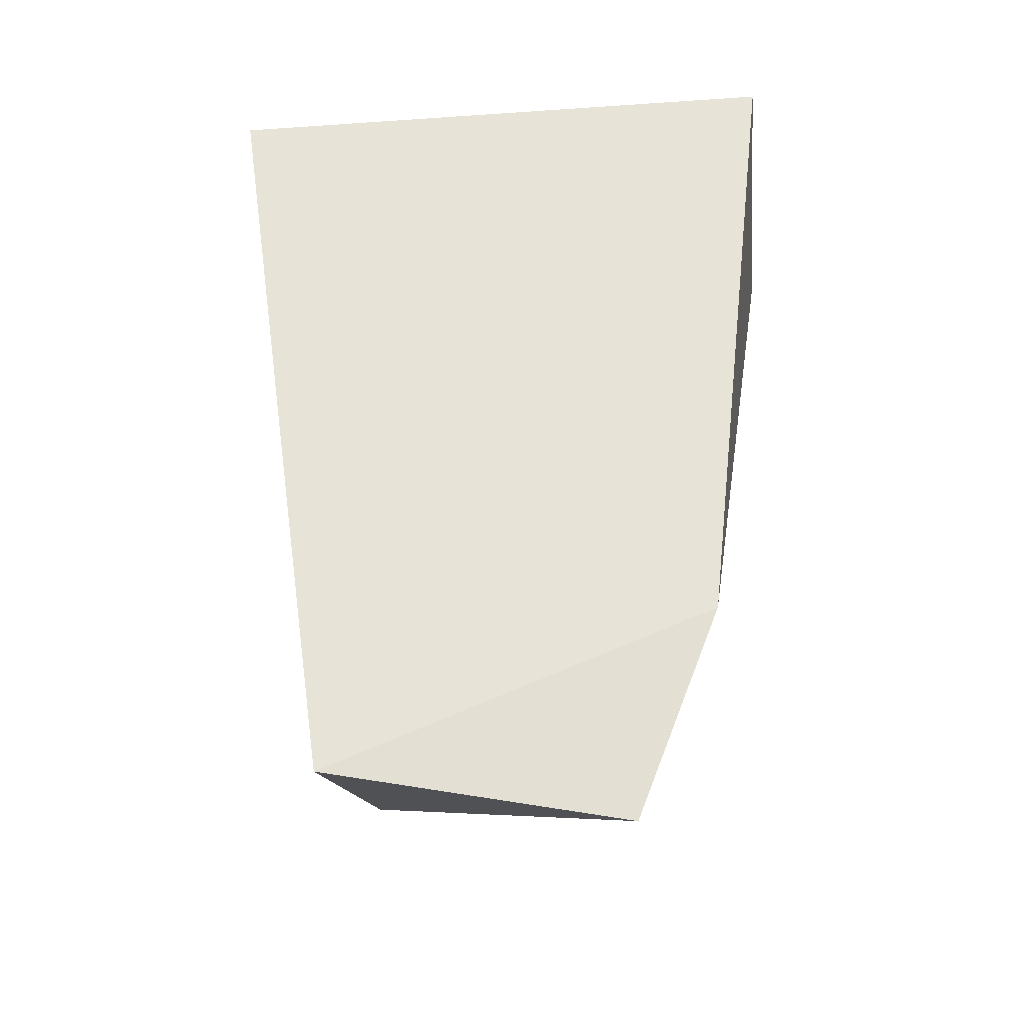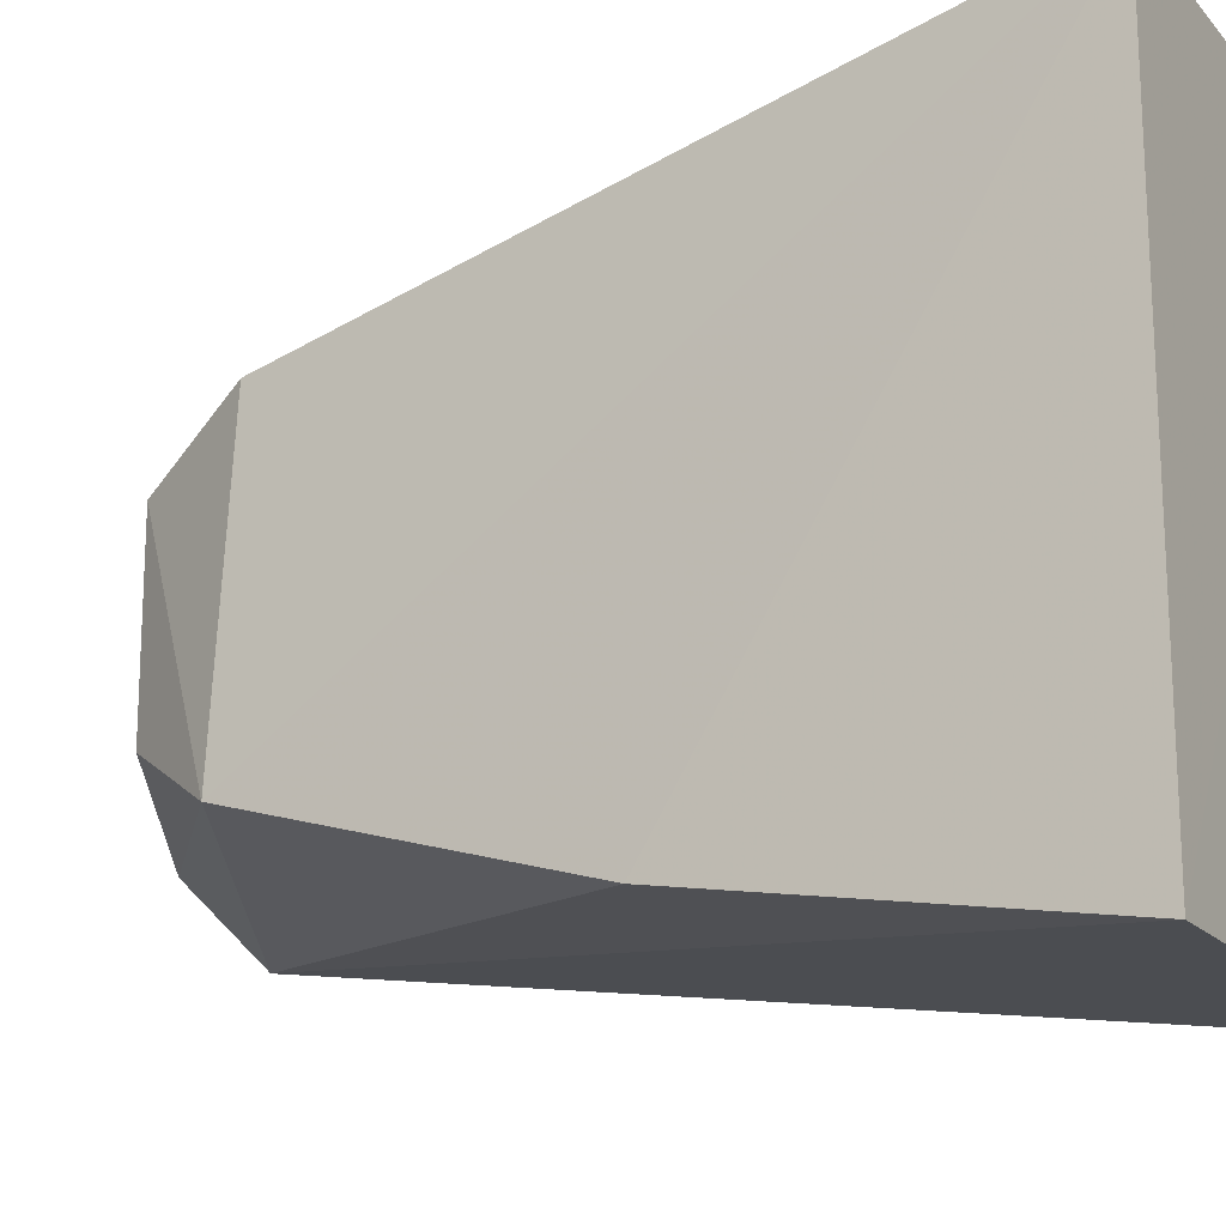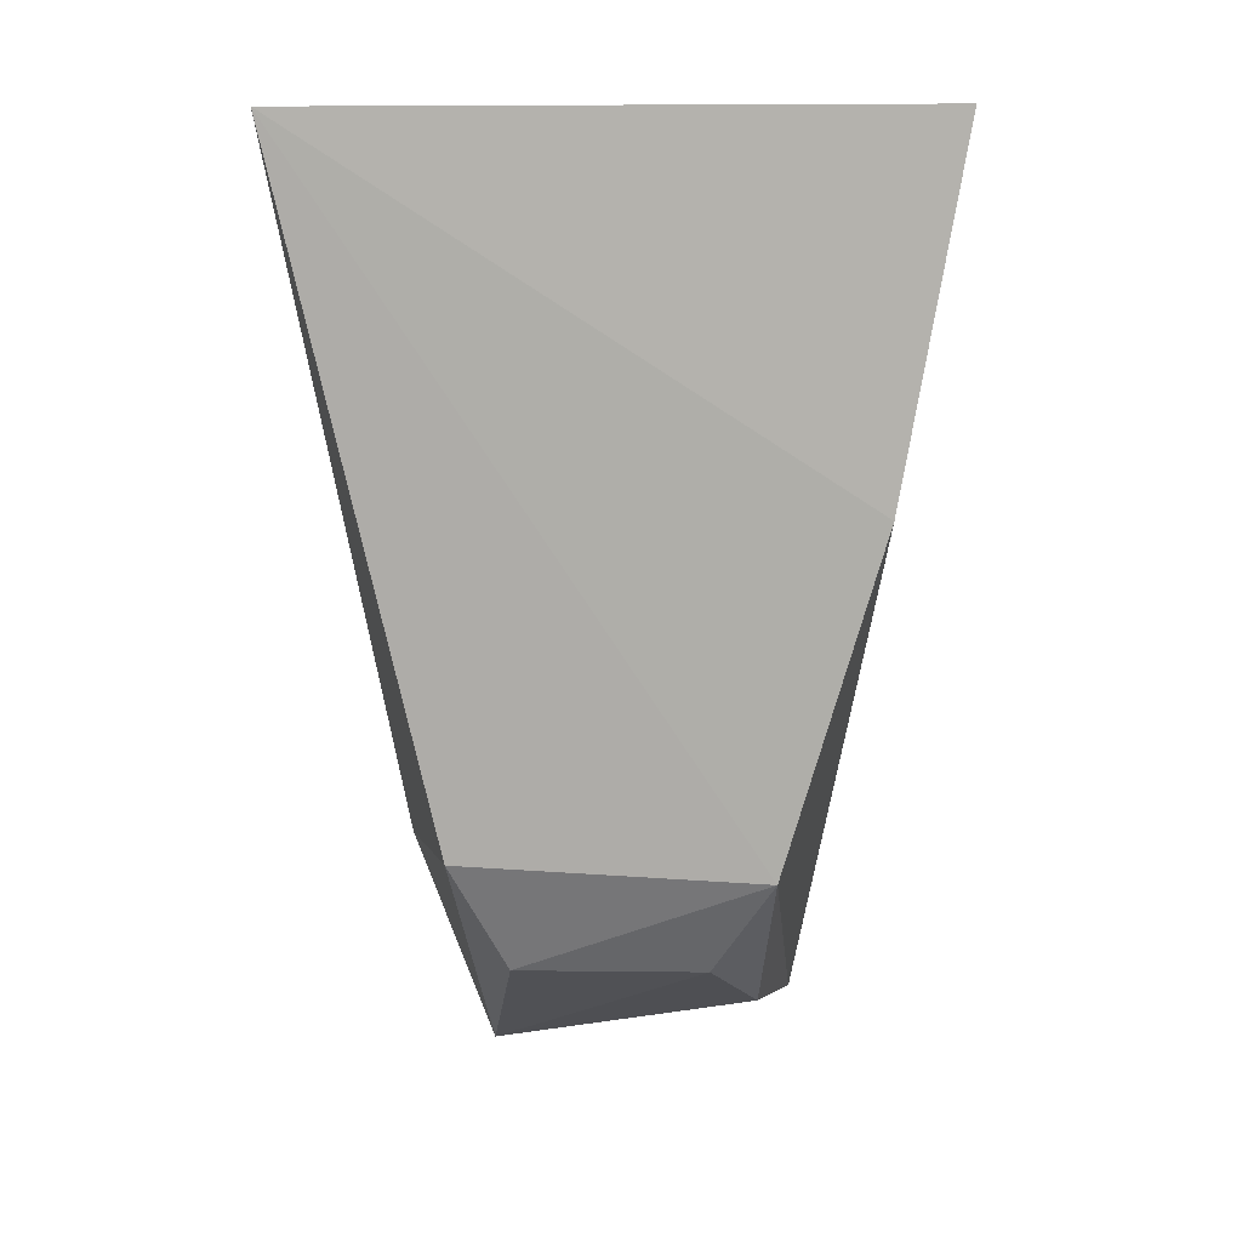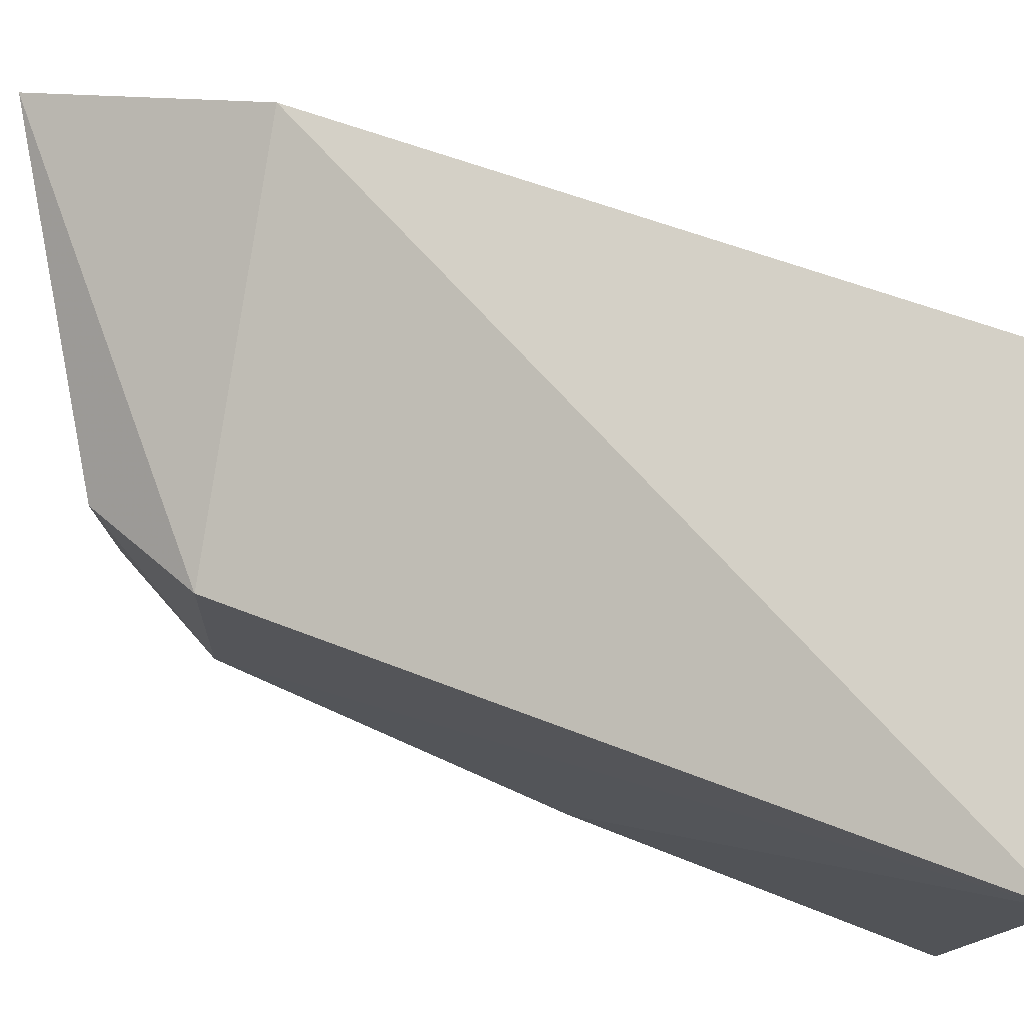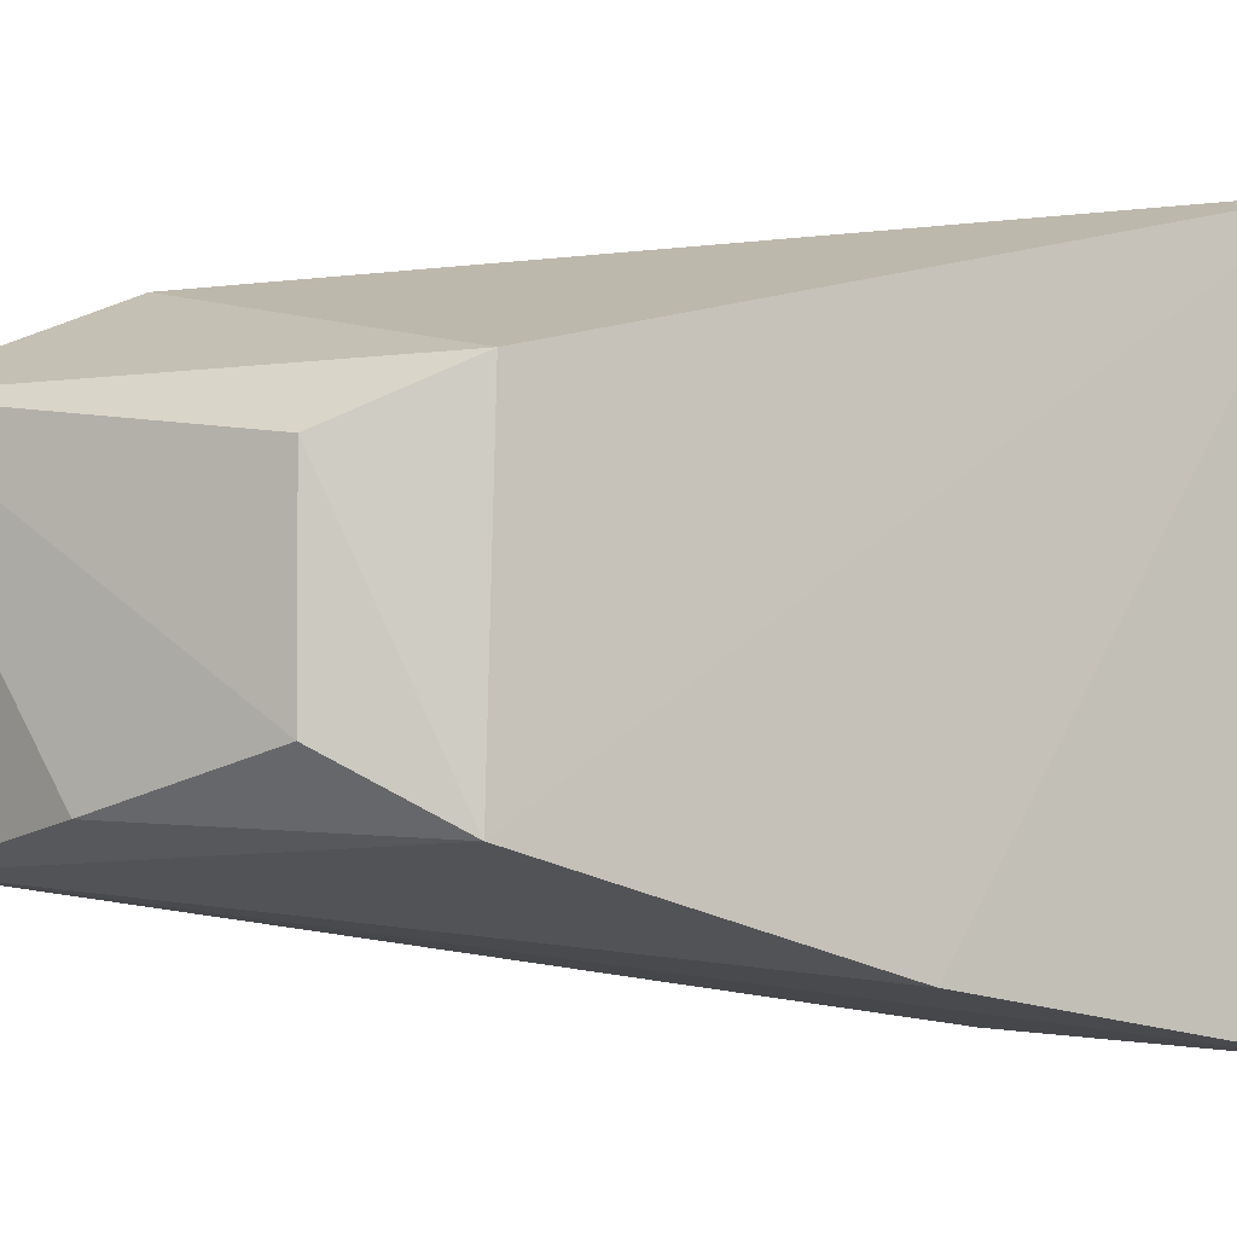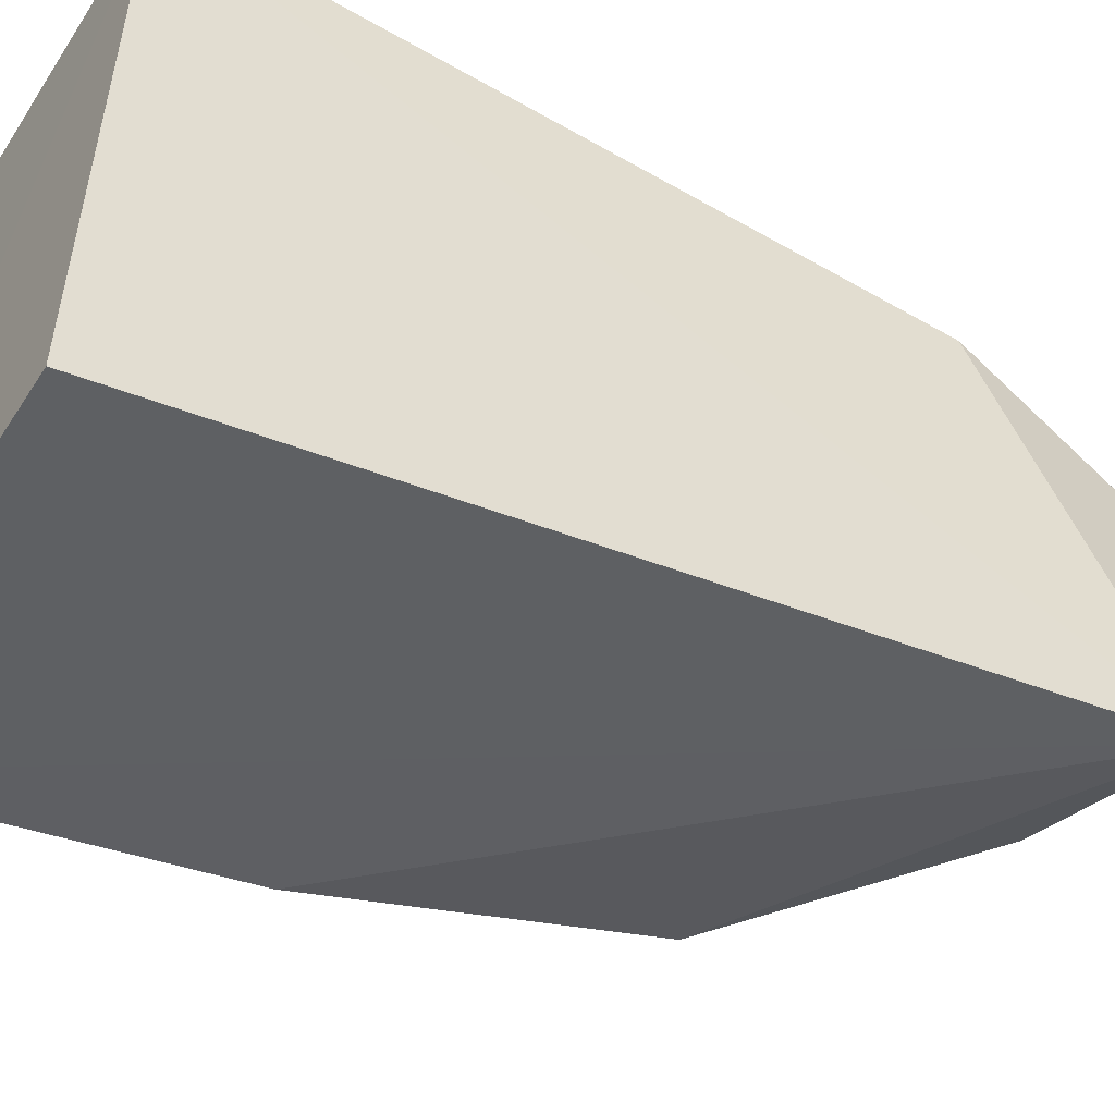
<metadata>
{"format":"obj","ext":"obj","renderer":"f3d","projection":"perspective","resolution":1024,"background":"white","views":[{"elev":-31.2,"azim":95.6,"up":"+Z"},{"elev":-17.8,"azim":-62.5,"up":"+Y"},{"elev":6.8,"azim":-88.0,"up":"+Z"},{"elev":78.1,"azim":-73.3,"up":"+Y"},{"elev":-2.7,"azim":-125.2,"up":"+Y"},{"elev":-51.7,"azim":57.7,"up":"+Y"}]}
</metadata>
<code>
v 0.3409 -0.02305 -0.06975
v 0.3454 -0.0124 -0.1392
v 0.3409 0.02513 -0.06976
v 0.3106 0.02518 -0.06981
v 0.3106 -0.0231 -0.06978
v 0.3426 0.01203 -0.1431
v 0.3444 0.01891 -0.1261
v 0.3147 -0.01048 -0.1236
v 0.3153 0.01314 -0.1225
v 0.3122 -0.01817 -0.09759
v 0.3193 -0.005752 -0.1311
v 0.3317 -0.009515 -0.1367
v 0.3193 0.008835 -0.1311
f 1 2 3
f 5 2 1
f 5 1 3
f 5 3 4
f 7 3 2
f 7 2 6
f 7 4 3
f 9 7 6
f 9 4 7
f 9 8 4
f 10 5 4
f 10 4 8
f 10 8 2
f 10 2 5
f 12 11 6
f 12 6 2
f 12 2 8
f 12 8 11
f 13 9 6
f 13 6 11
f 13 11 8
f 13 8 9

</code>
